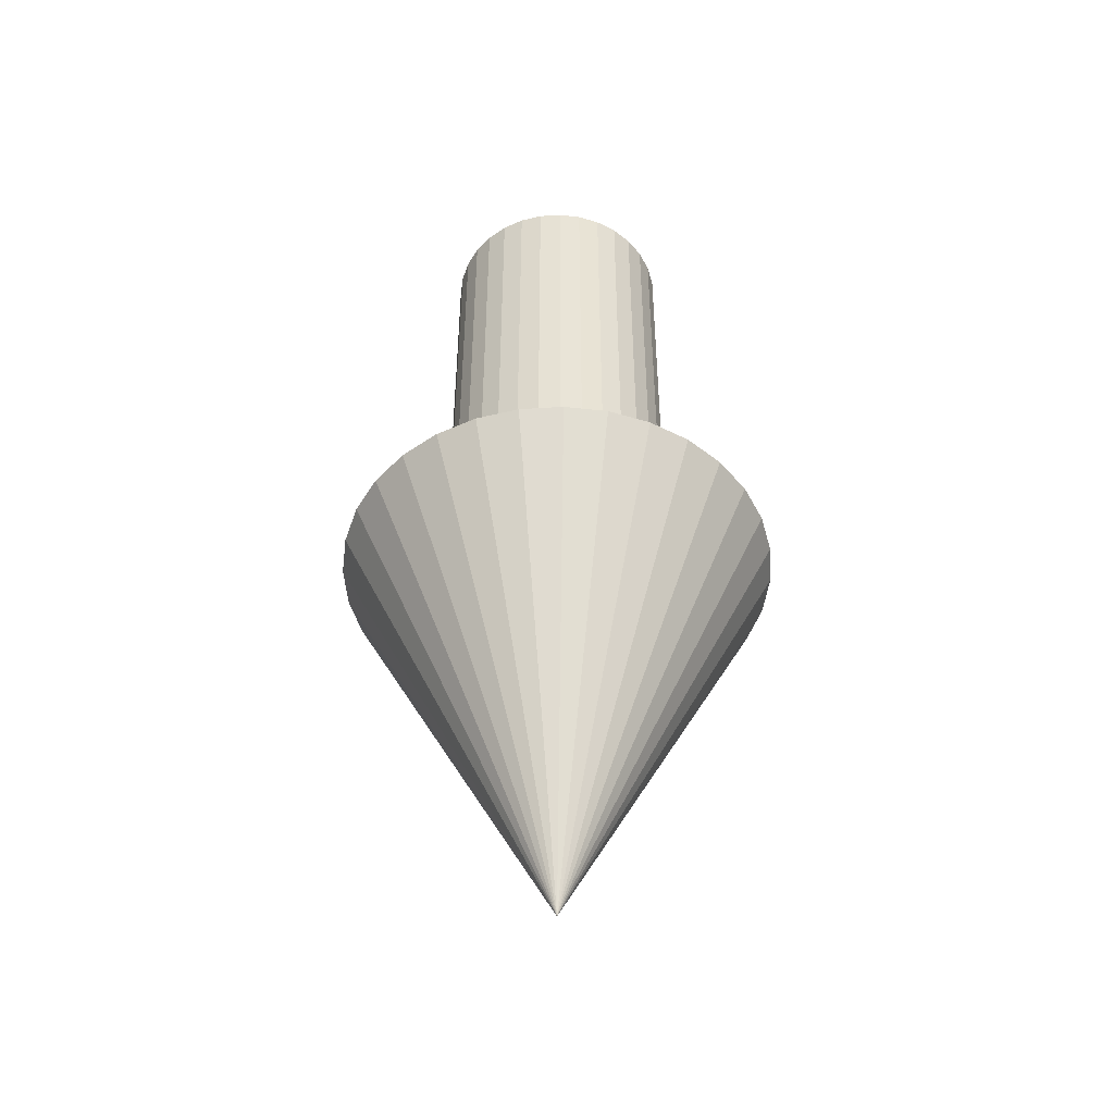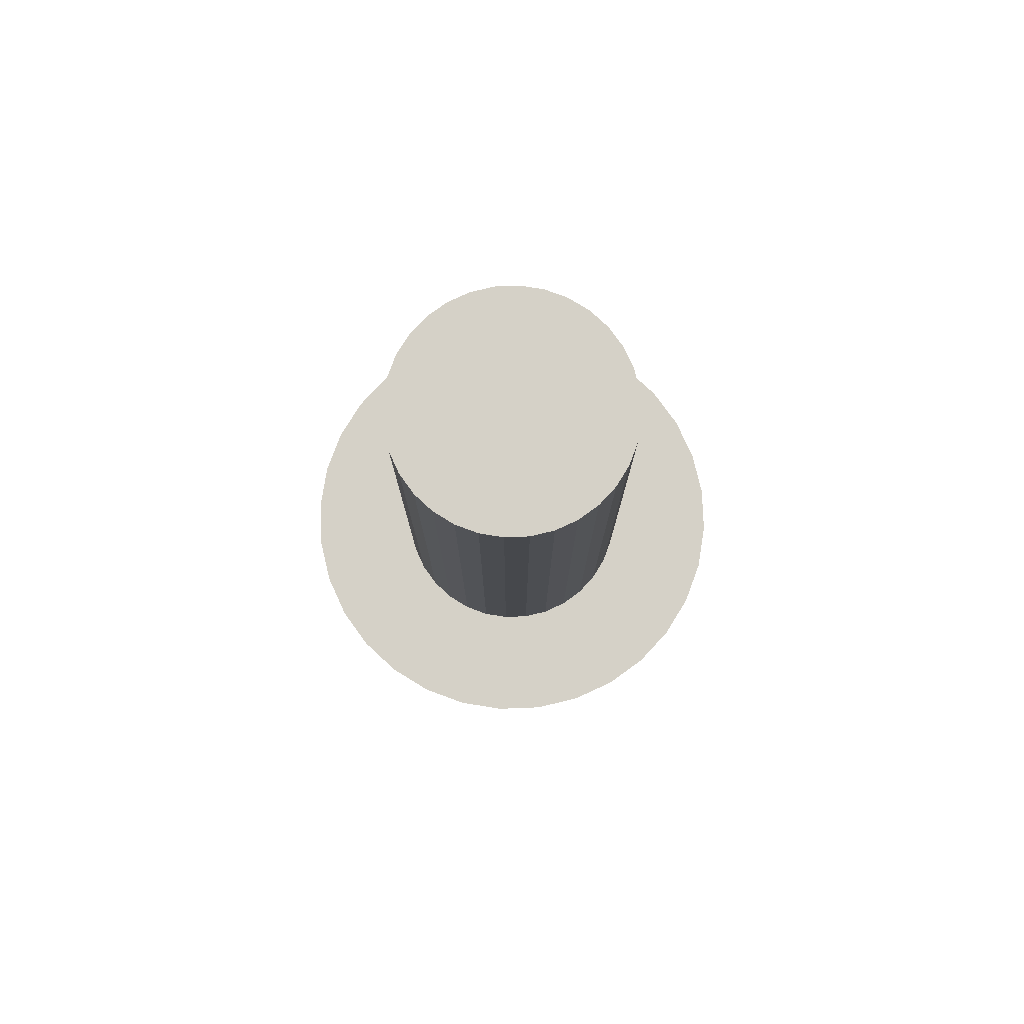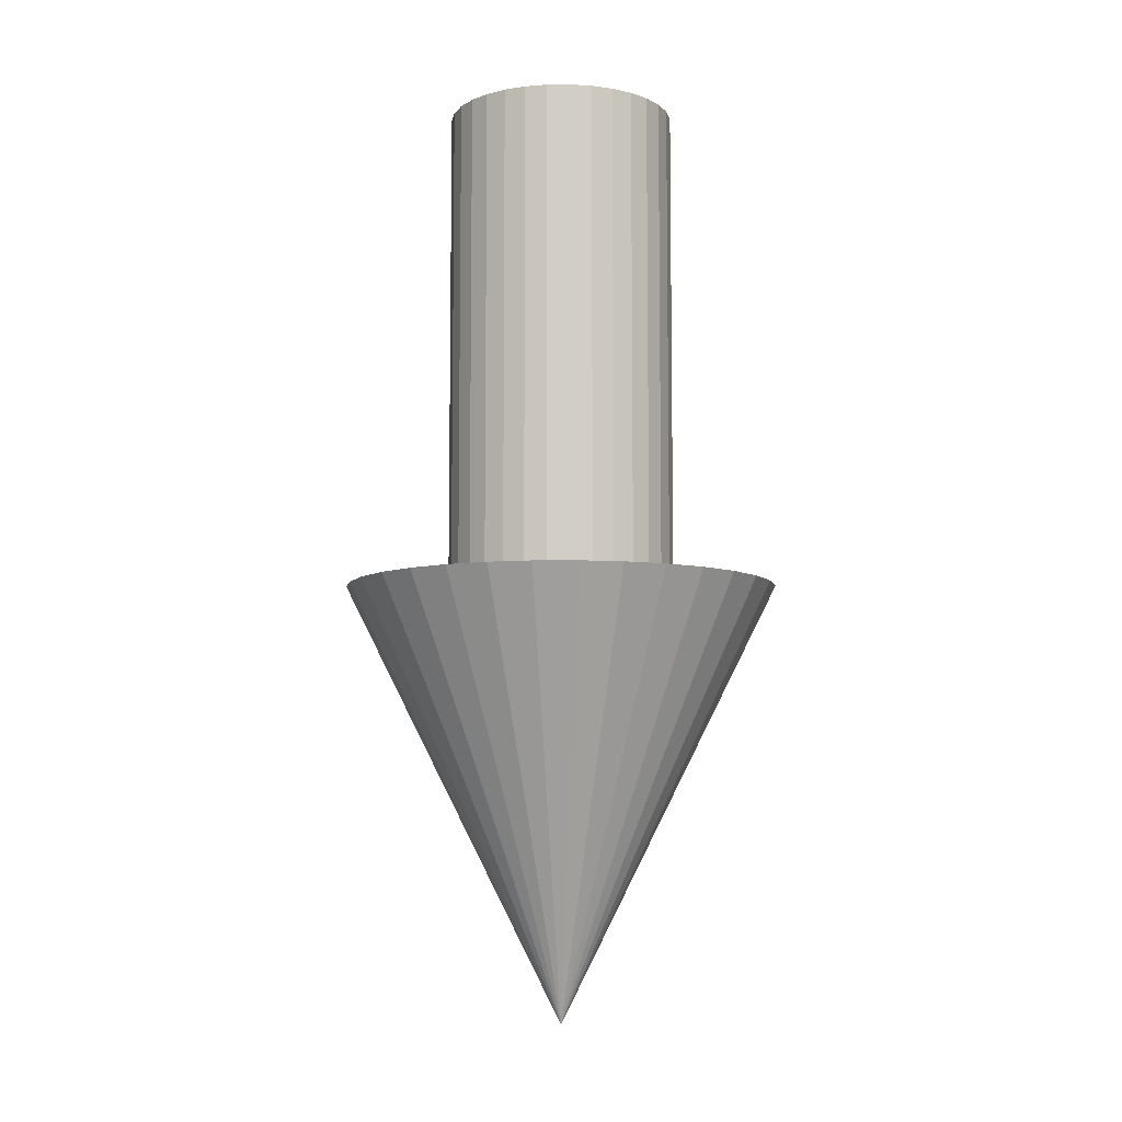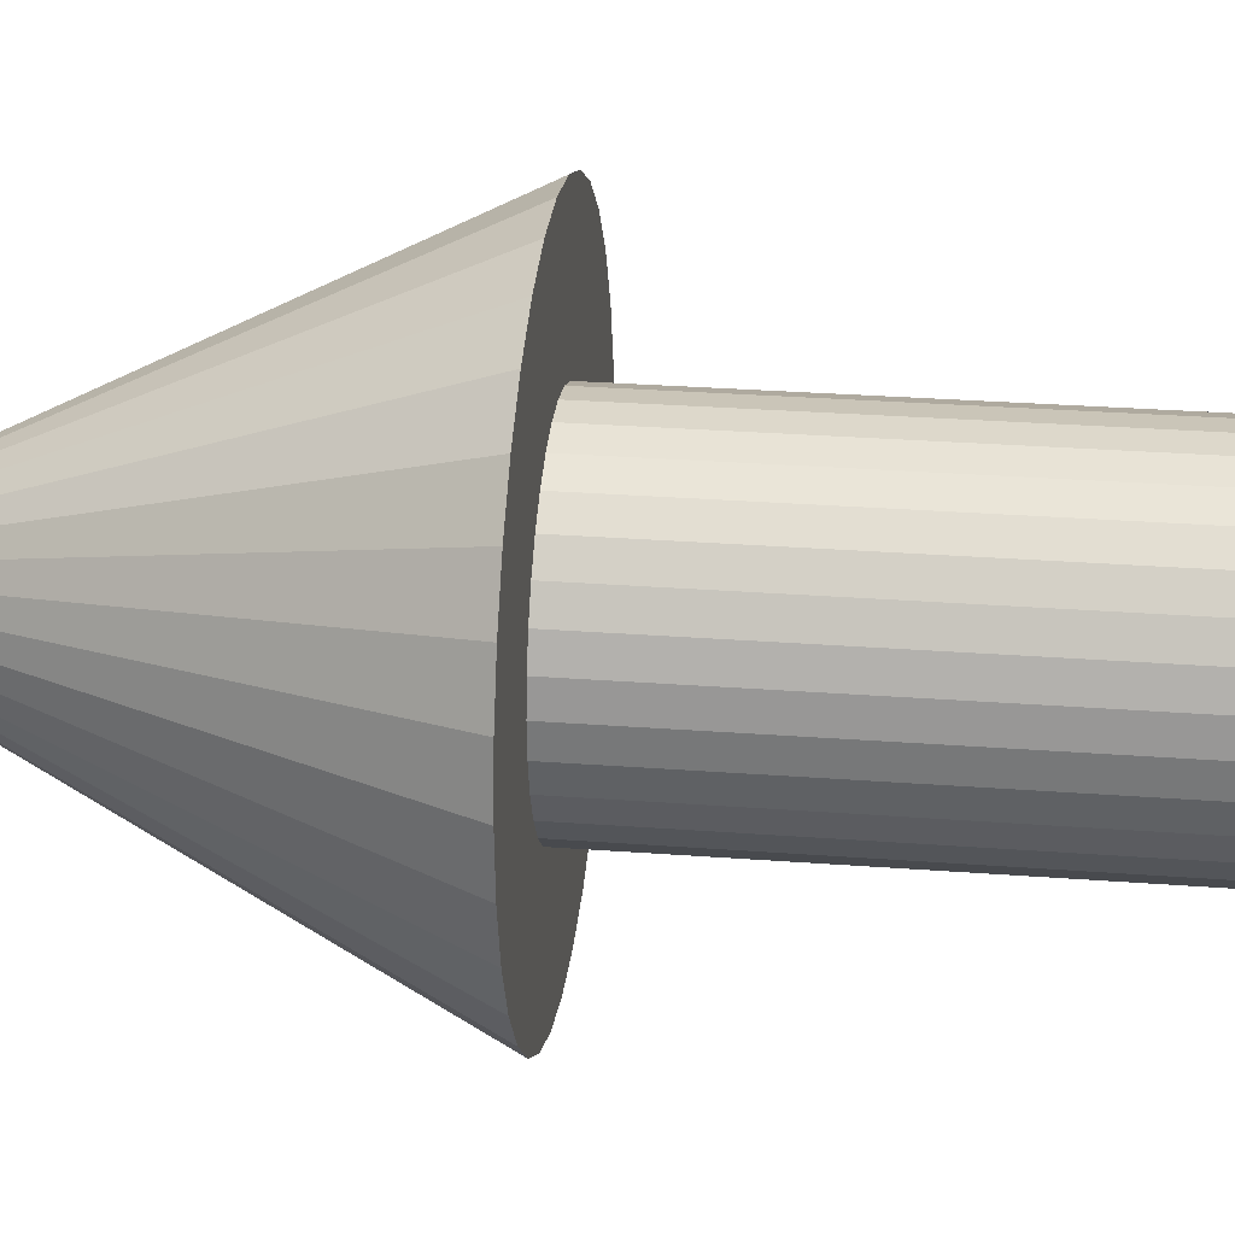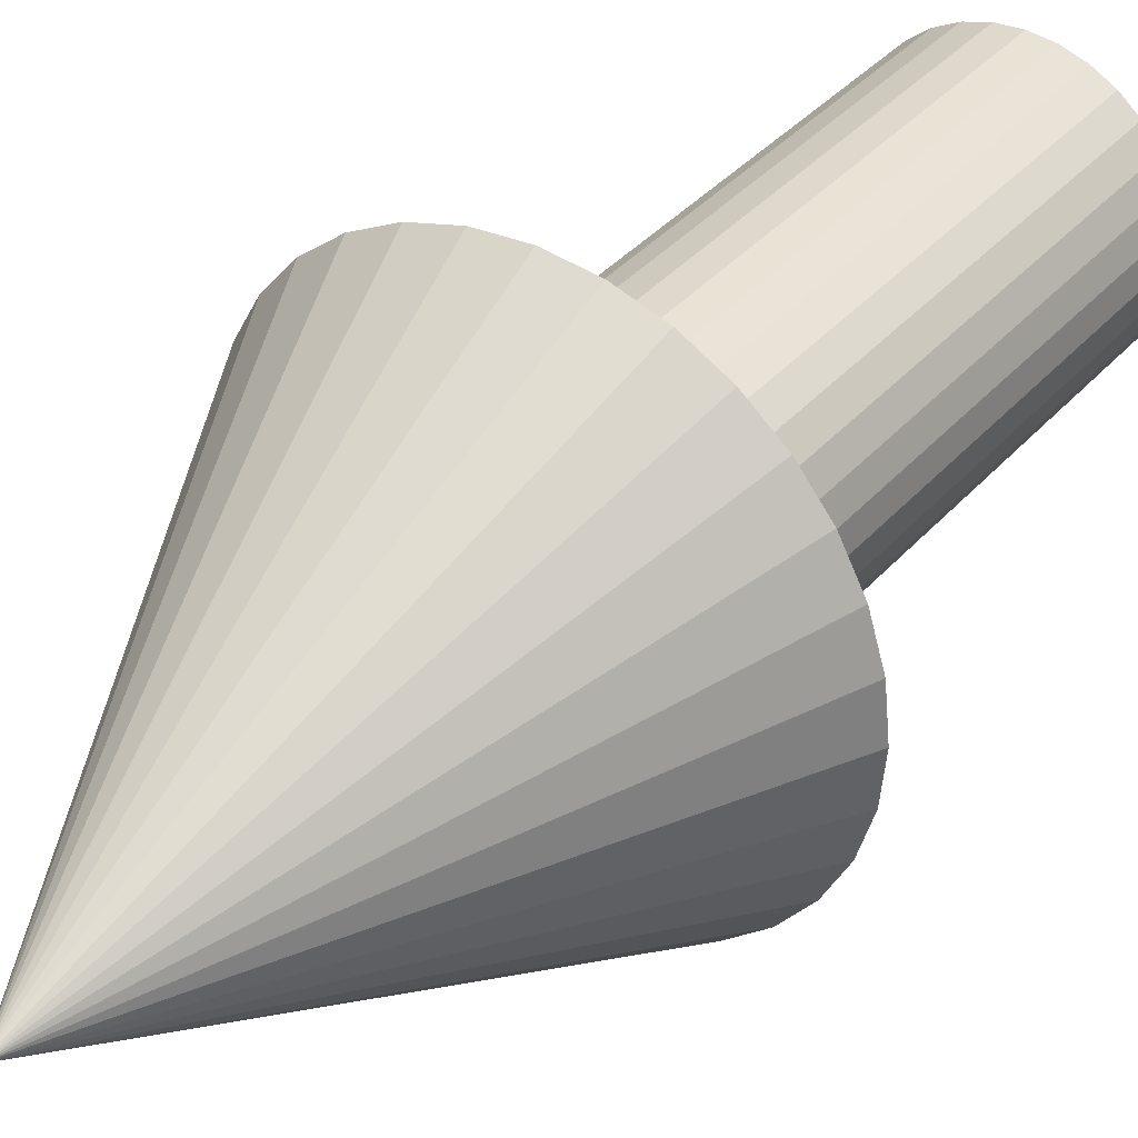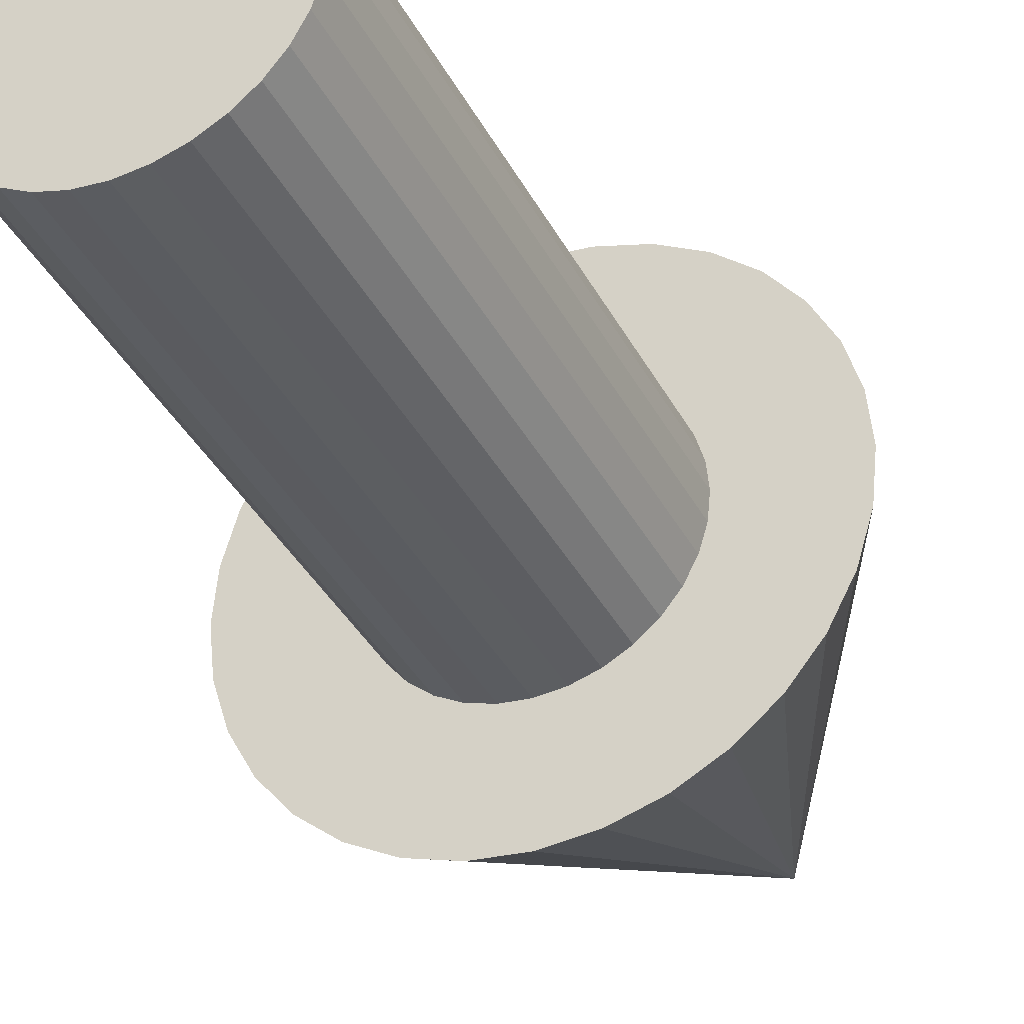
<metadata>
{"format":"obj","ext":"obj","renderer":"f3d","projection":"perspective","resolution":1024,"background":"white","views":[{"elev":-48.0,"azim":-125.4,"up":"+Z"},{"elev":78.8,"azim":127.2,"up":"+Z"},{"elev":-7.7,"azim":-173.0,"up":"+Z"},{"elev":26.0,"azim":-82.9,"up":"+Y"},{"elev":36.8,"azim":-144.5,"up":"+Y"},{"elev":-36.5,"azim":24.6,"up":"+Y"}]}
</metadata>
<code>
o Cylinder.001
v 0 -0.1 0.33
v 0 -0.1 -0.13
v 0.01951 -0.09808 0.33
v 0.01951 -0.09808 -0.13
v 0.03827 -0.09239 0.33
v 0.03827 -0.09239 -0.13
v 0.05556 -0.08315 0.33
v 0.05556 -0.08315 -0.13
v 0.07071 -0.07071 0.33
v 0.07071 -0.07071 -0.13
v 0.08315 -0.05556 0.33
v 0.08315 -0.05556 -0.13
v 0.09239 -0.03827 0.33
v 0.09239 -0.03827 -0.13
v 0.09808 -0.01951 0.33
v 0.09808 -0.01951 -0.13
v 0.1 0 0.33
v 0.1 -0 -0.13
v 0.09808 0.01951 0.33
v 0.09808 0.01951 -0.13
v 0.09239 0.03827 0.33
v 0.09239 0.03827 -0.13
v 0.08315 0.05556 0.33
v 0.08315 0.05556 -0.13
v 0.07071 0.07071 0.33
v 0.07071 0.07071 -0.13
v 0.05556 0.08315 0.33
v 0.05556 0.08315 -0.13
v 0.03827 0.09239 0.33
v 0.03827 0.09239 -0.13
v 0.01951 0.09808 0.33
v 0.01951 0.09808 -0.13
v 0 0.1 0.33
v 0 0.1 -0.13
v -0.01951 0.09808 0.33
v -0.01951 0.09808 -0.13
v -0.03827 0.09239 0.33
v -0.03827 0.09239 -0.13
v -0.05556 0.08315 0.33
v -0.05556 0.08315 -0.13
v -0.07071 0.07071 0.33
v -0.07071 0.07071 -0.13
v -0.08315 0.05556 0.33
v -0.08315 0.05556 -0.13
v -0.09239 0.03827 0.33
v -0.09239 0.03827 -0.13
v -0.09808 0.01951 0.33
v -0.09808 0.01951 -0.13
v -0.1 0 0.33
v -0.1 -0 -0.13
v -0.09808 -0.01951 0.33
v -0.09808 -0.01951 -0.13
v -0.09239 -0.03827 0.33
v -0.09239 -0.03827 -0.13
v -0.08315 -0.05556 0.33
v -0.08315 -0.05556 -0.13
v -0.07071 -0.07071 0.33
v -0.07071 -0.07071 -0.13
v -0.05556 -0.08315 0.33
v -0.05556 -0.08315 -0.13
v -0.03827 -0.09239 0.33
v -0.03827 -0.09239 -0.13
v -0.01951 -0.09808 0.33
v -0.01951 -0.09808 -0.13
v 0 -0.19 -0.1
v 0.03707 -0.1863 -0.1
v 0.07271 -0.1755 -0.1
v 0.1056 -0.158 -0.1
v 0.1343 -0.1343 -0.1
v 0.158 -0.1056 -0.1
v 0.1755 -0.07271 -0.1
v 0.1863 -0.03707 -0.1
v 0.19 -0 -0.1
v 0.1863 0.03707 -0.1
v 0.1755 0.07271 -0.1
v 0.158 0.1056 -0.1
v 0.1343 0.1343 -0.1
v 0.1056 0.158 -0.1
v 0.07271 0.1755 -0.1
v 0.03707 0.1863 -0.1
v 0 0.19 -0.1
v -0.03707 0.1863 -0.1
v -0.07271 0.1755 -0.1
v -0.1056 0.158 -0.1
v -0.1343 0.1343 -0.1
v -0.158 0.1056 -0.1
v -0.1755 0.07271 -0.1
v -0.1863 0.03707 -0.1
v -0.19 -0 -0.1
v -0.1863 -0.03707 -0.1
v -0.1755 -0.07271 -0.1
v -0.158 -0.1056 -0.1
v -0.1343 -0.1343 -0.1
v -0.1056 -0.158 -0.1
v -0.07271 -0.1755 -0.1
v -0.03707 -0.1863 -0.1
v 0 -0 -0.48
f 1 2 4 3
f 3 4 6 5
f 5 6 8 7
f 7 8 10 9
f 9 10 12 11
f 11 12 14 13
f 13 14 16 15
f 15 16 18 17
f 17 18 20 19
f 19 20 22 21
f 21 22 24 23
f 23 24 26 25
f 25 26 28 27
f 27 28 30 29
f 29 30 32 31
f 31 32 34 33
f 33 34 36 35
f 35 36 38 37
f 37 38 40 39
f 39 40 42 41
f 41 42 44 43
f 43 44 46 45
f 45 46 48 47
f 47 48 50 49
f 49 50 52 51
f 51 52 54 53
f 53 54 56 55
f 55 56 58 57
f 57 58 60 59
f 59 60 62 61
f 4 2 64 62 60 58 56 54 52 50 48 46 44 42 40 38 36 34 32 30 28 26 24 22 20 18 16 14 12 10 8 6
f 61 62 64 63
f 63 64 2 1
f 1 3 5 7 9 11 13 15 17 19 21 23 25 27 29 31 33 35 37 39 41 43 45 47 49 51 53 55 57 59 61 63
f 65 97 66
f 66 97 67
f 67 97 68
f 68 97 69
f 69 97 70
f 70 97 71
f 71 97 72
f 72 97 73
f 73 97 74
f 74 97 75
f 75 97 76
f 76 97 77
f 77 97 78
f 78 97 79
f 79 97 80
f 80 97 81
f 81 97 82
f 82 97 83
f 83 97 84
f 84 97 85
f 85 97 86
f 86 97 87
f 87 97 88
f 88 97 89
f 89 97 90
f 90 97 91
f 91 97 92
f 92 97 93
f 93 97 94
f 94 97 95
f 65 66 67 68 69 70 71 72 73 74 75 76 77 78 79 80 81 82 83 84 85 86 87 88 89 90 91 92 93 94 95 96
f 95 97 96
f 96 97 65

</code>
